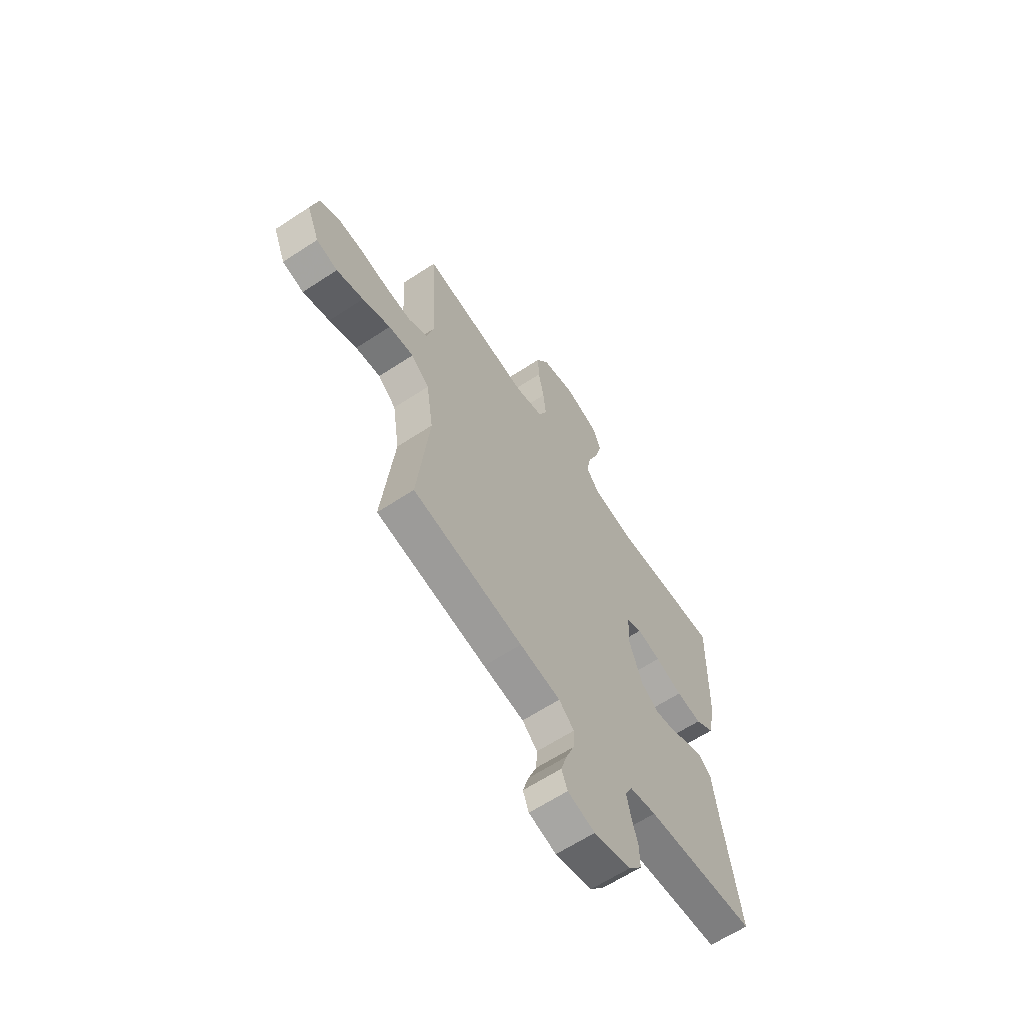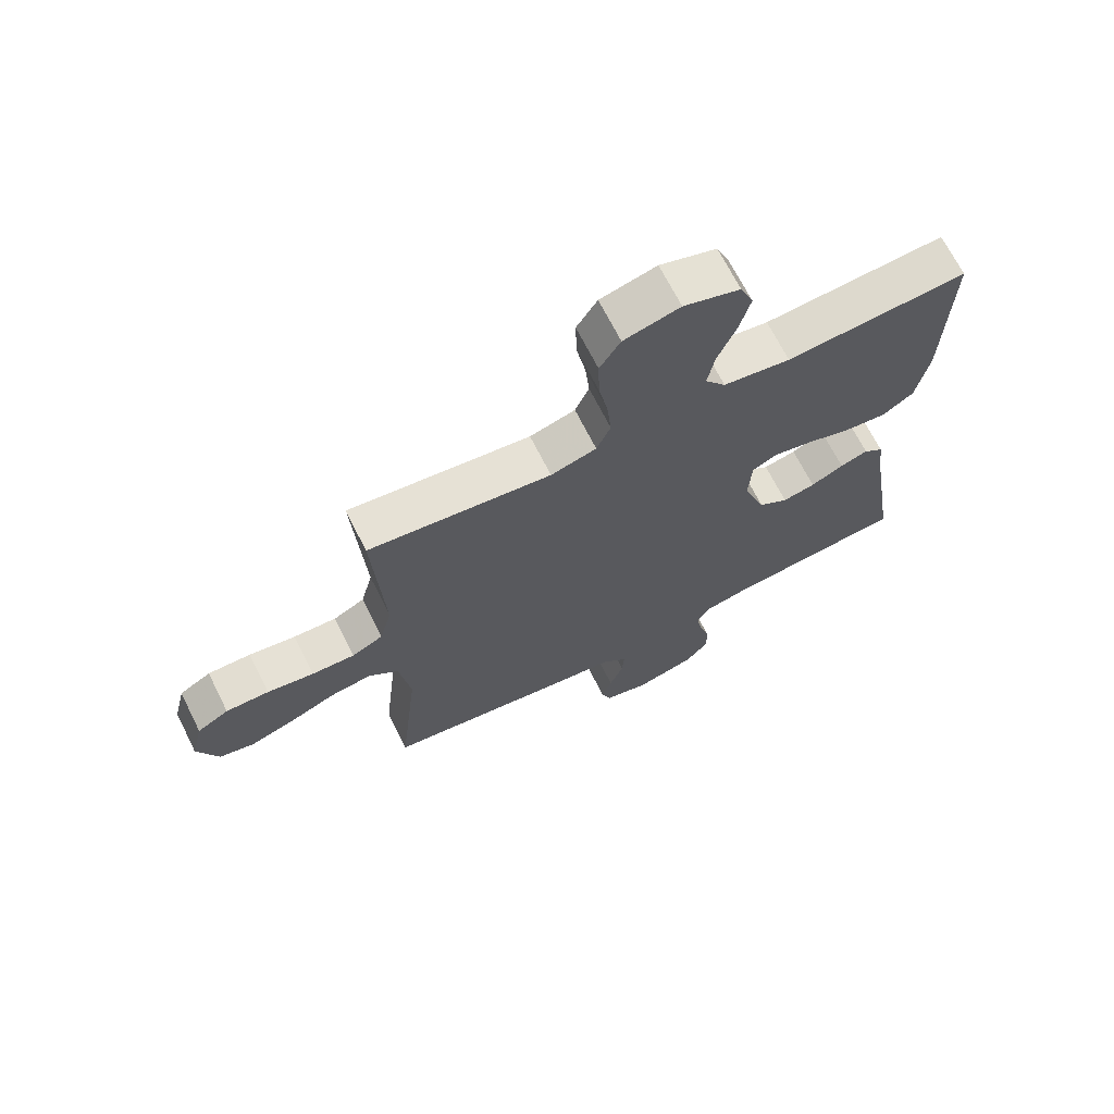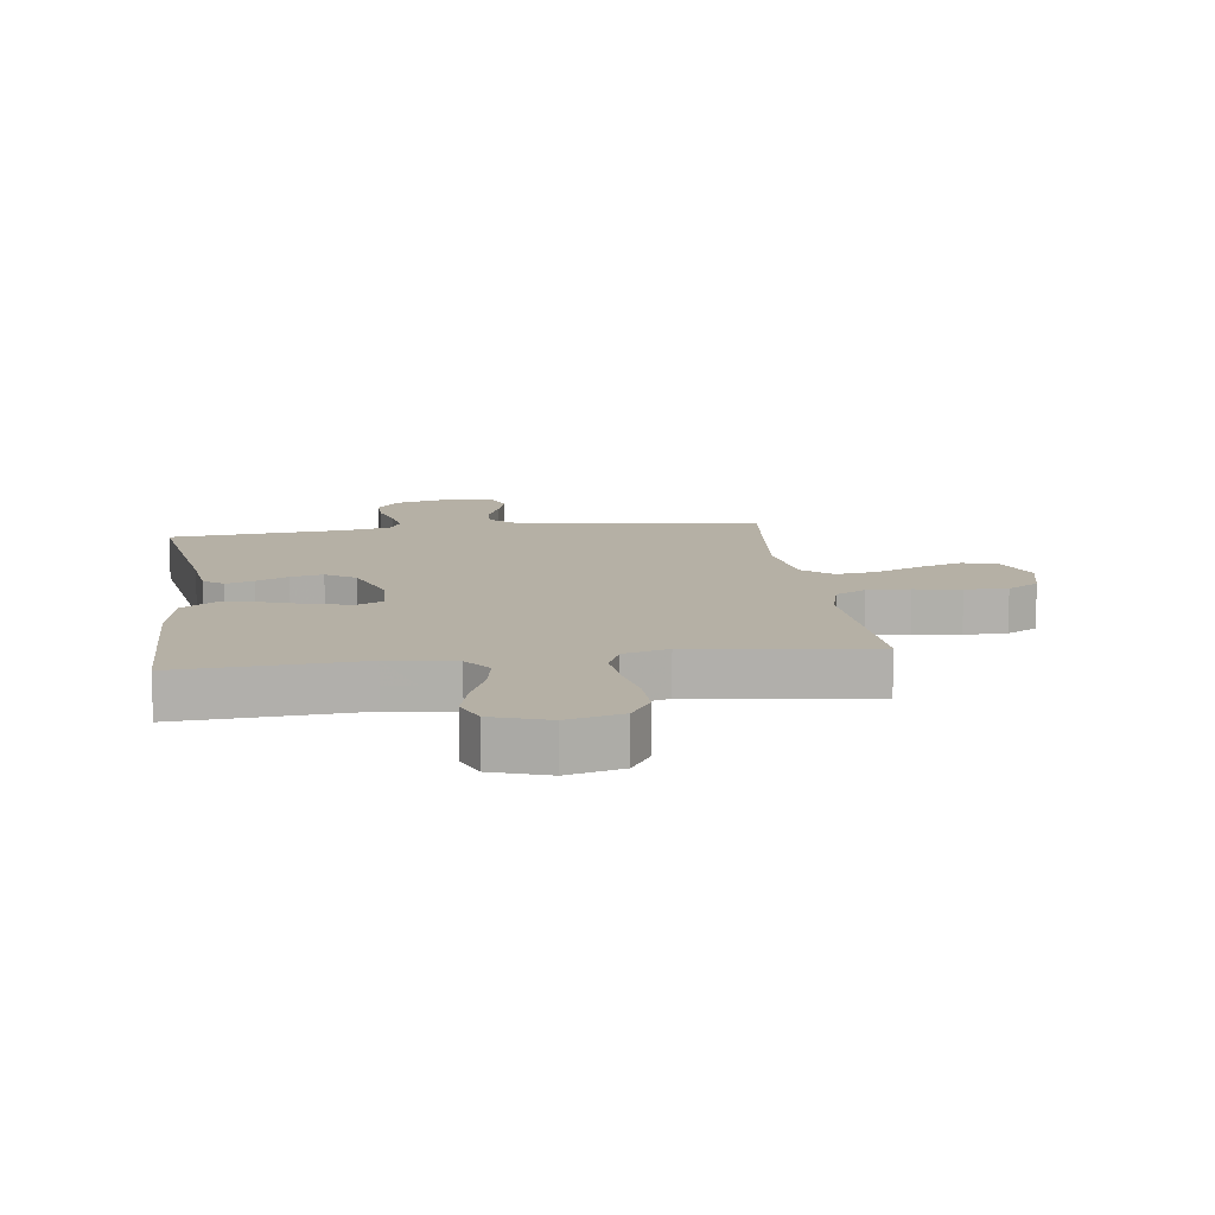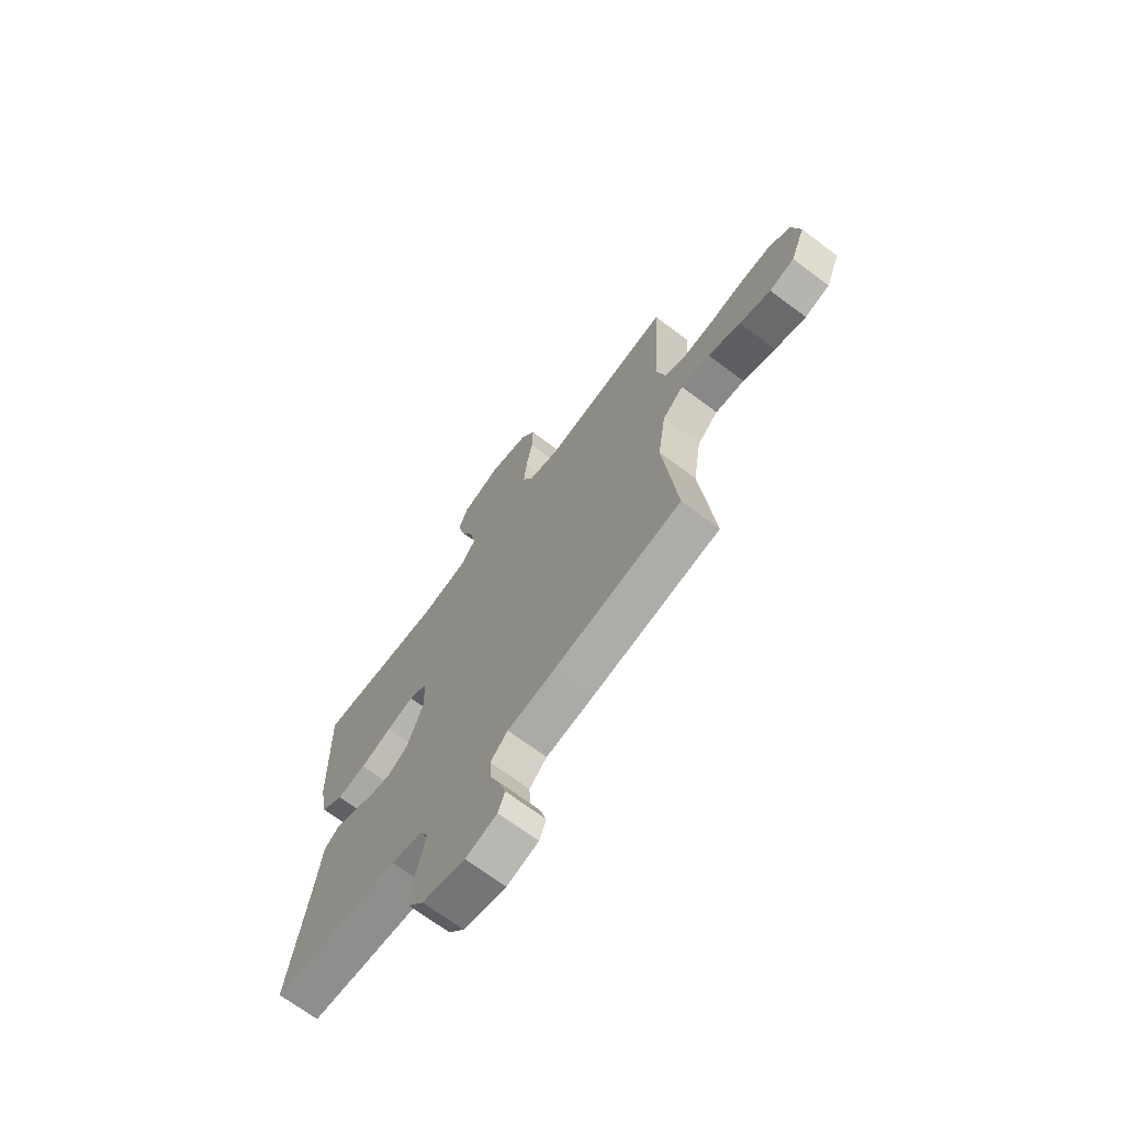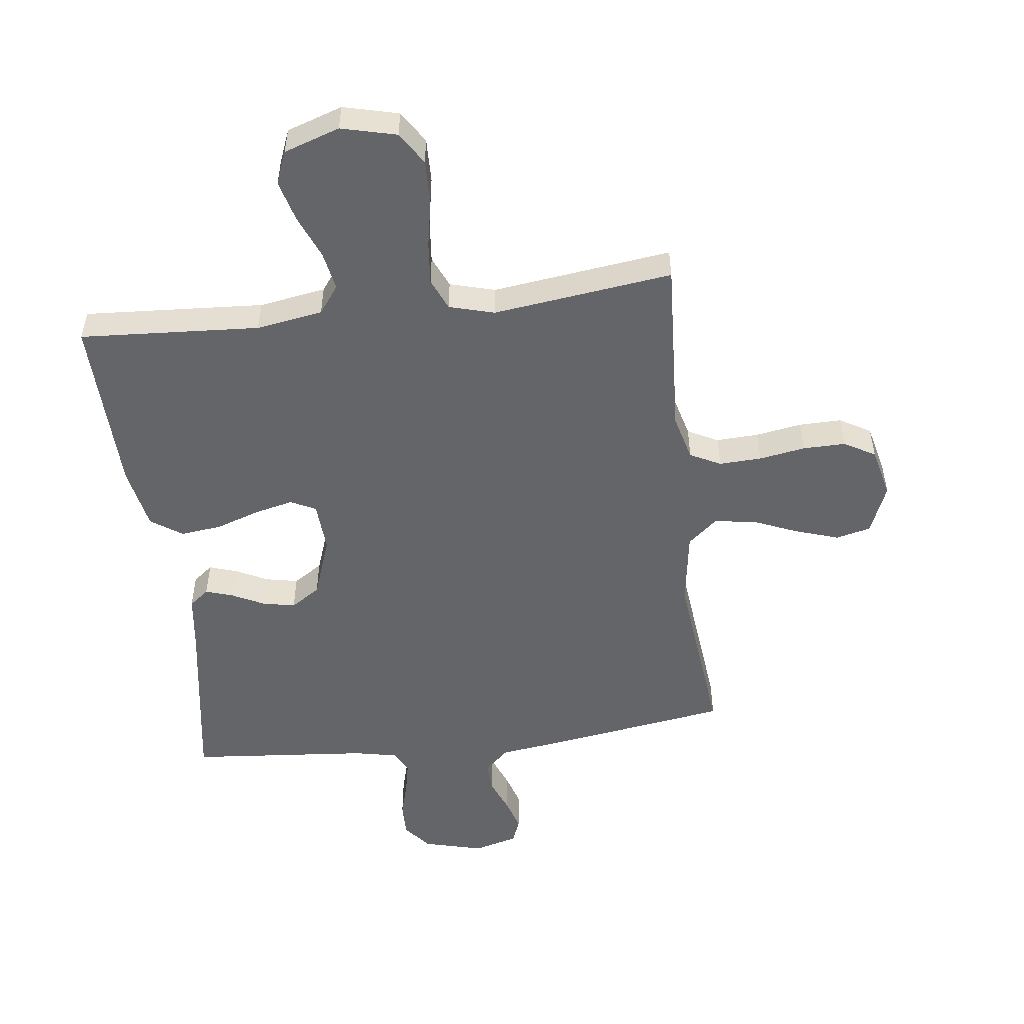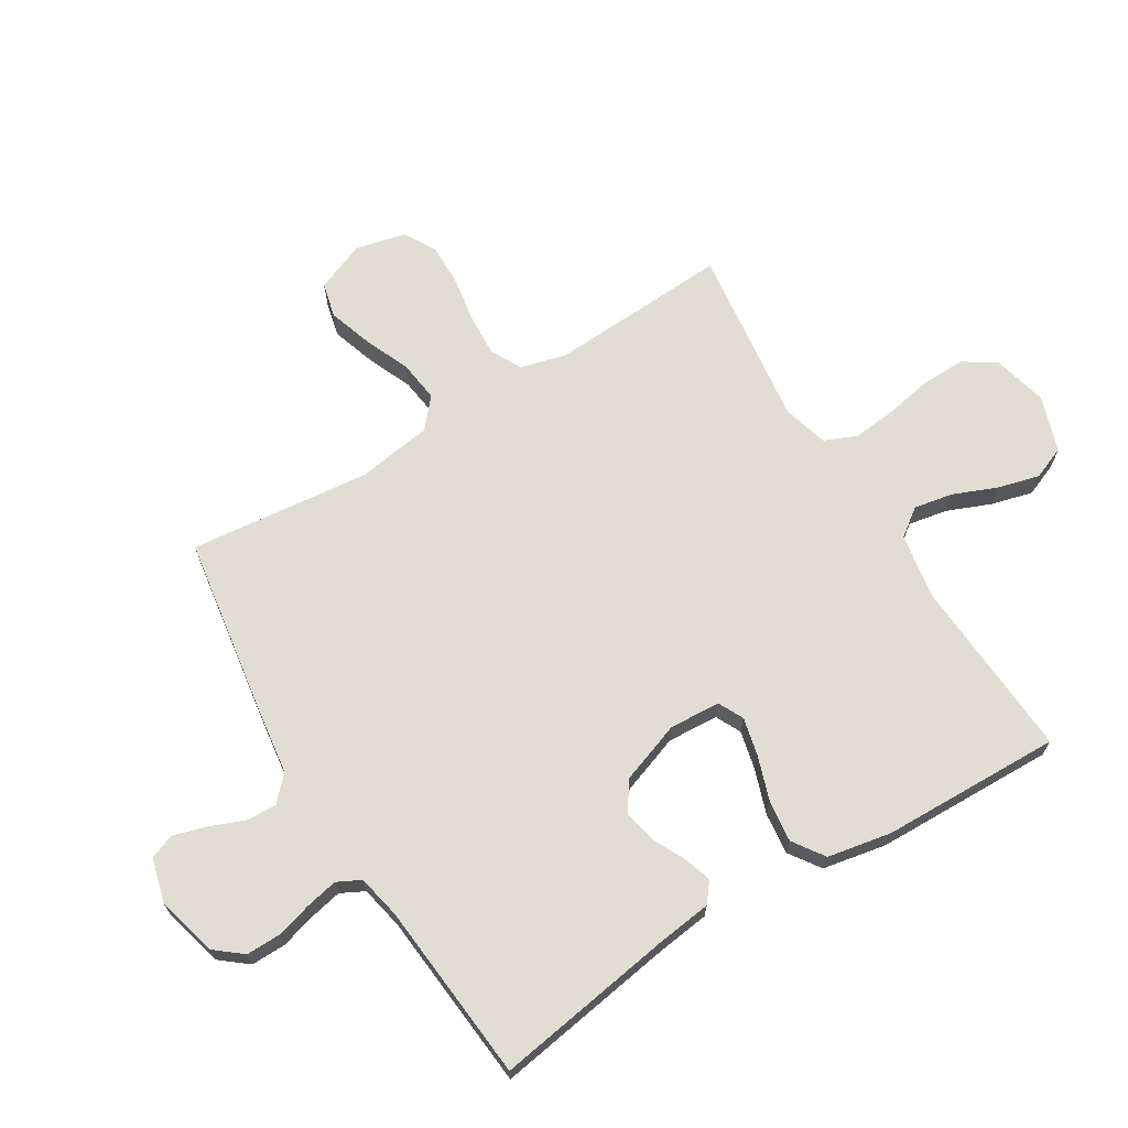
<metadata>
{"format":"obj","ext":"obj","renderer":"f3d","projection":"perspective","resolution":1024,"background":"white","views":[{"elev":-63.4,"azim":123.6,"up":"+Z"},{"elev":69.1,"azim":153.3,"up":"+Z"},{"elev":11.7,"azim":-7.7,"up":"+Y"},{"elev":-69.4,"azim":53.1,"up":"+Z"},{"elev":-51.5,"azim":7.1,"up":"+Y"},{"elev":68.2,"azim":-121.4,"up":"+Y"}]}
</metadata>
<code>
v -0.5 0.07 -0.5
v -0.452 0.07 -0.2
v -0.44 0.07 -0.108
v -0.407 0.07 -0.082
v -0.361 0.07 -0.097
v -0.307 0.07 -0.124
v -0.253 0.07 -0.135
v -0.204 0.07 -0.103
v -0.167 0.07 0
v -0.172 0.07 0.085
v -0.214 0.07 0.106
v -0.278 0.07 0.091
v -0.352 0.07 0.066
v -0.421 0.07 0.058
v -0.473 0.07 0.094
v -0.493 0.07 0.2
v -0.5 0.07 0.5
v -0.2 0.07 0.481
v -0.089 0.07 0.499
v -0.055 0.07 0.545
v -0.067 0.07 0.61
v -0.097 0.07 0.683
v -0.115 0.07 0.752
v -0.093 0.07 0.807
v 0 0.07 0.838
v 0.092 0.07 0.815
v 0.126 0.07 0.761
v 0.124 0.07 0.687
v 0.109 0.07 0.608
v 0.102 0.07 0.536
v 0.125 0.07 0.483
v 0.2 0.07 0.462
v 0.5 0.07 0.5
v 0.483 0.07 0.2
v 0.503 0.07 0.123
v 0.554 0.07 0.097
v 0.625 0.07 0.1
v 0.702 0.07 0.113
v 0.773 0.07 0.114
v 0.825 0.07 0.084
v 0.845 0.07 0
v 0.811 0.07 -0.083
v 0.753 0.07 -0.097
v 0.68 0.07 -0.073
v 0.604 0.07 -0.041
v 0.536 0.07 -0.032
v 0.487 0.07 -0.074
v 0.468 0.07 -0.2
v 0.5 0.07 -0.5
v 0.2 0.07 -0.546
v 0.089 0.07 -0.561
v 0.048 0.07 -0.599
v 0.051 0.07 -0.651
v 0.074 0.07 -0.709
v 0.09 0.07 -0.763
v 0.074 0.07 -0.804
v 0 0.07 -0.824
v -0.1 0.07 -0.798
v -0.137 0.07 -0.752
v -0.136 0.07 -0.694
v -0.119 0.07 -0.634
v -0.108 0.07 -0.581
v -0.128 0.07 -0.542
v -0.2 0.07 -0.527
v -0.5 0 -0.5
v -0.452 0 -0.2
v -0.44 0 -0.108
v -0.407 0 -0.082
v -0.361 0 -0.097
v -0.307 0 -0.124
v -0.253 0 -0.135
v -0.204 0 -0.103
v -0.167 0 0
v -0.172 0 0.085
v -0.214 0 0.106
v -0.278 0 0.091
v -0.352 0 0.066
v -0.421 0 0.058
v -0.473 0 0.094
v -0.493 0 0.2
v -0.5 0 0.5
v -0.2 0 0.481
v -0.089 0 0.499
v -0.055 0 0.545
v -0.067 0 0.61
v -0.097 0 0.683
v -0.115 0 0.752
v -0.093 0 0.807
v 0 0 0.838
v 0.092 0 0.815
v 0.126 0 0.761
v 0.124 0 0.687
v 0.109 0 0.608
v 0.102 0 0.536
v 0.125 0 0.483
v 0.2 0 0.462
v 0.5 0 0.5
v 0.483 0 0.2
v 0.503 0 0.123
v 0.554 0 0.097
v 0.625 0 0.1
v 0.702 0 0.113
v 0.773 0 0.114
v 0.825 0 0.084
v 0.845 0 0
v 0.811 0 -0.083
v 0.753 0 -0.097
v 0.68 0 -0.073
v 0.604 0 -0.041
v 0.536 0 -0.032
v 0.487 0 -0.074
v 0.468 0 -0.2
v 0.5 0 -0.5
v 0.2 0 -0.546
v 0.089 0 -0.561
v 0.048 0 -0.599
v 0.051 0 -0.651
v 0.074 0 -0.709
v 0.09 0 -0.763
v 0.074 0 -0.804
v 0 0 -0.824
v -0.1 0 -0.798
v -0.137 0 -0.752
v -0.136 0 -0.694
v -0.119 0 -0.634
v -0.108 0 -0.581
v -0.128 0 -0.542
v -0.2 0 -0.527
f 58 59 60 61
f 58 61 62
f 57 58 62
f 56 57 62
f 53 54 55 56
f 53 56 62 63
f 48 49 50 51
f 47 48 51 52
f 42 43 44 45
f 40 41 42 45
f 40 45 46
f 37 38 39 40
f 36 37 40 46
f 35 36 46 47
f 32 33 34
f 31 32 34 35
f 26 27 28 29
f 26 29 30
f 25 26 30
f 24 25 30
f 21 22 23 24
f 20 21 24 30
f 19 20 30 31
f 15 16 17 18
f 12 13 14 15
f 11 12 15 18
f 10 11 18 19
f 3 4 5 6
f 2 3 6 7
f 64 1 2 7
f 63 64 7 8
f 52 53 63 8
f 47 52 8 9
f 19 31 35 47
f 9 10 19 47
f 125 124 123 122
f 126 125 122
f 126 122 121
f 126 121 120
f 120 119 118 117
f 127 126 120 117
f 115 114 113 112
f 116 115 112 111
f 109 108 107 106
f 109 106 105 104
f 110 109 104
f 104 103 102 101
f 110 104 101 100
f 111 110 100 99
f 98 97 96
f 99 98 96 95
f 93 92 91 90
f 94 93 90
f 94 90 89
f 94 89 88
f 88 87 86 85
f 94 88 85 84
f 95 94 84 83
f 82 81 80 79
f 79 78 77 76
f 82 79 76 75
f 83 82 75 74
f 70 69 68 67
f 71 70 67 66
f 71 66 65 128
f 72 71 128 127
f 72 127 117 116
f 73 72 116 111
f 111 99 95 83
f 111 83 74 73
f 1 65 66 2
f 2 66 67 3
f 3 67 68 4
f 4 68 69 5
f 5 69 70 6
f 6 70 71 7
f 7 71 72 8
f 8 72 73 9
f 9 73 74 10
f 10 74 75 11
f 11 75 76 12
f 12 76 77 13
f 13 77 78 14
f 14 78 79 15
f 15 79 80 16
f 16 80 81 17
f 17 81 82 18
f 18 82 83 19
f 19 83 84 20
f 20 84 85 21
f 21 85 86 22
f 22 86 87 23
f 23 87 88 24
f 24 88 89 25
f 25 89 90 26
f 26 90 91 27
f 27 91 92 28
f 28 92 93 29
f 29 93 94 30
f 30 94 95 31
f 31 95 96 32
f 32 96 97 33
f 33 97 98 34
f 34 98 99 35
f 35 99 100 36
f 36 100 101 37
f 37 101 102 38
f 38 102 103 39
f 39 103 104 40
f 40 104 105 41
f 41 105 106 42
f 42 106 107 43
f 43 107 108 44
f 44 108 109 45
f 45 109 110 46
f 46 110 111 47
f 47 111 112 48
f 48 112 113 49
f 49 113 114 50
f 50 114 115 51
f 51 115 116 52
f 52 116 117 53
f 53 117 118 54
f 54 118 119 55
f 55 119 120 56
f 56 120 121 57
f 57 121 122 58
f 58 122 123 59
f 59 123 124 60
f 60 124 125 61
f 61 125 126 62
f 62 126 127 63
f 63 127 128 64
f 64 128 65 1

</code>
